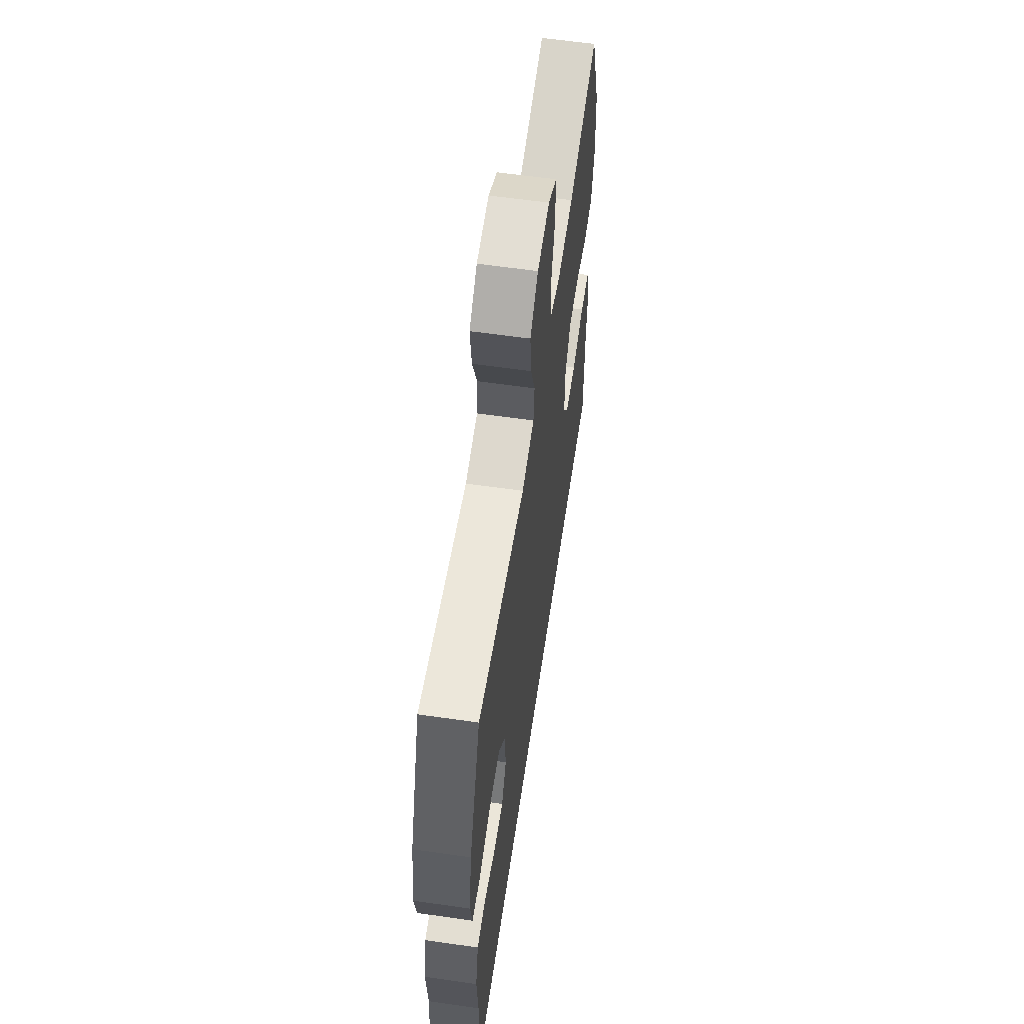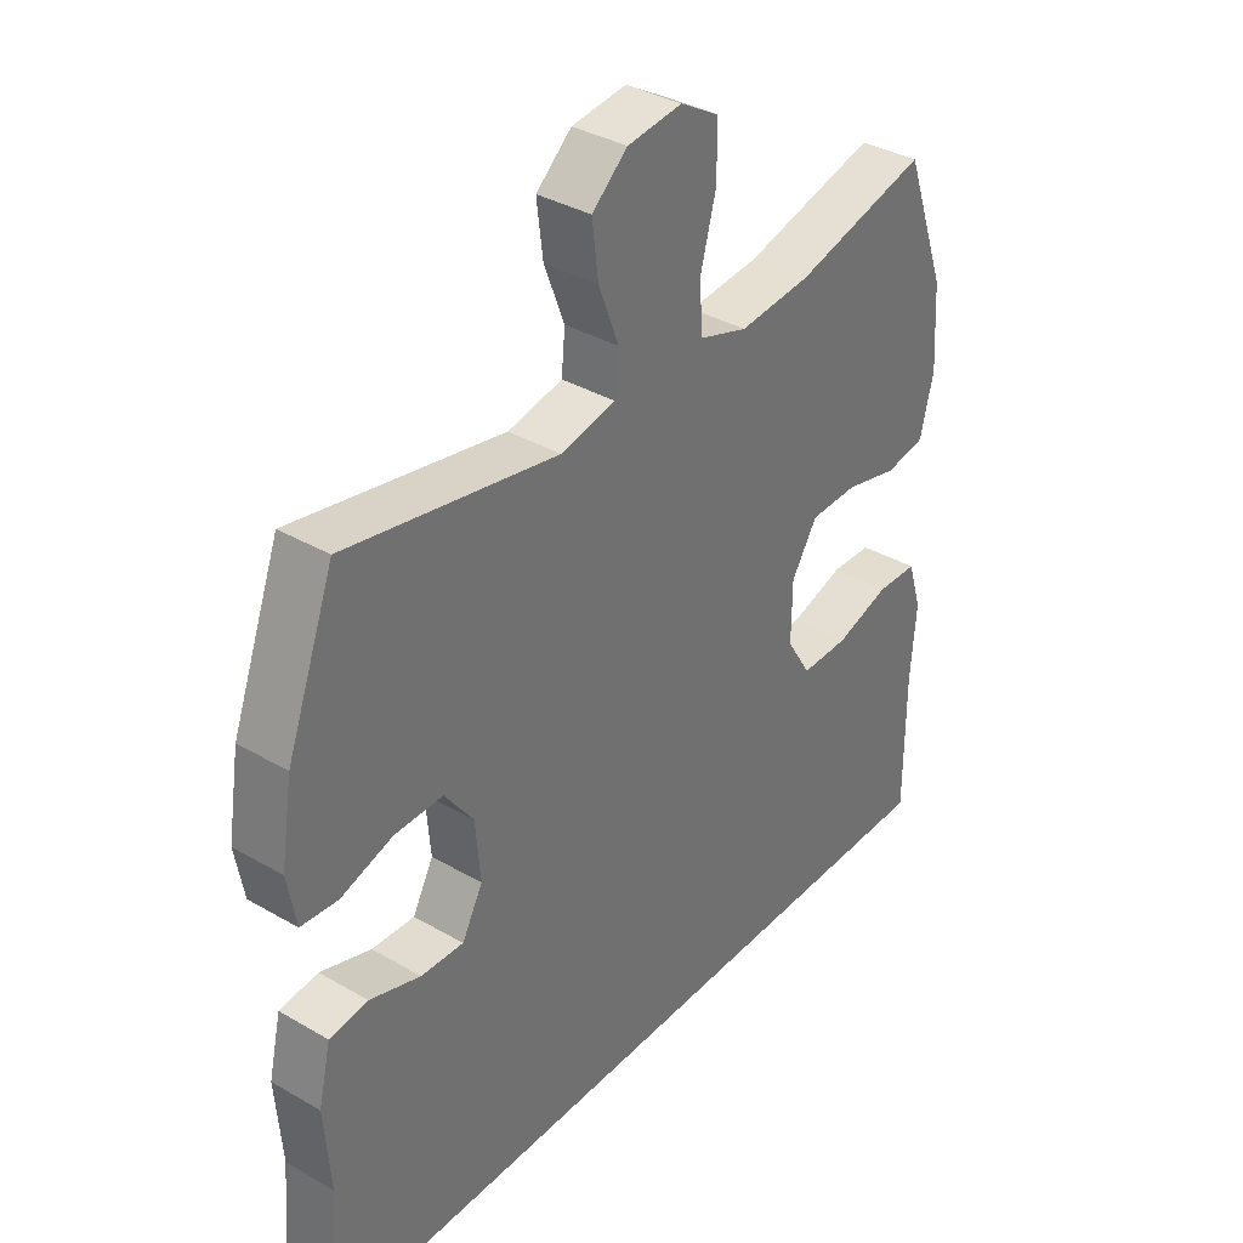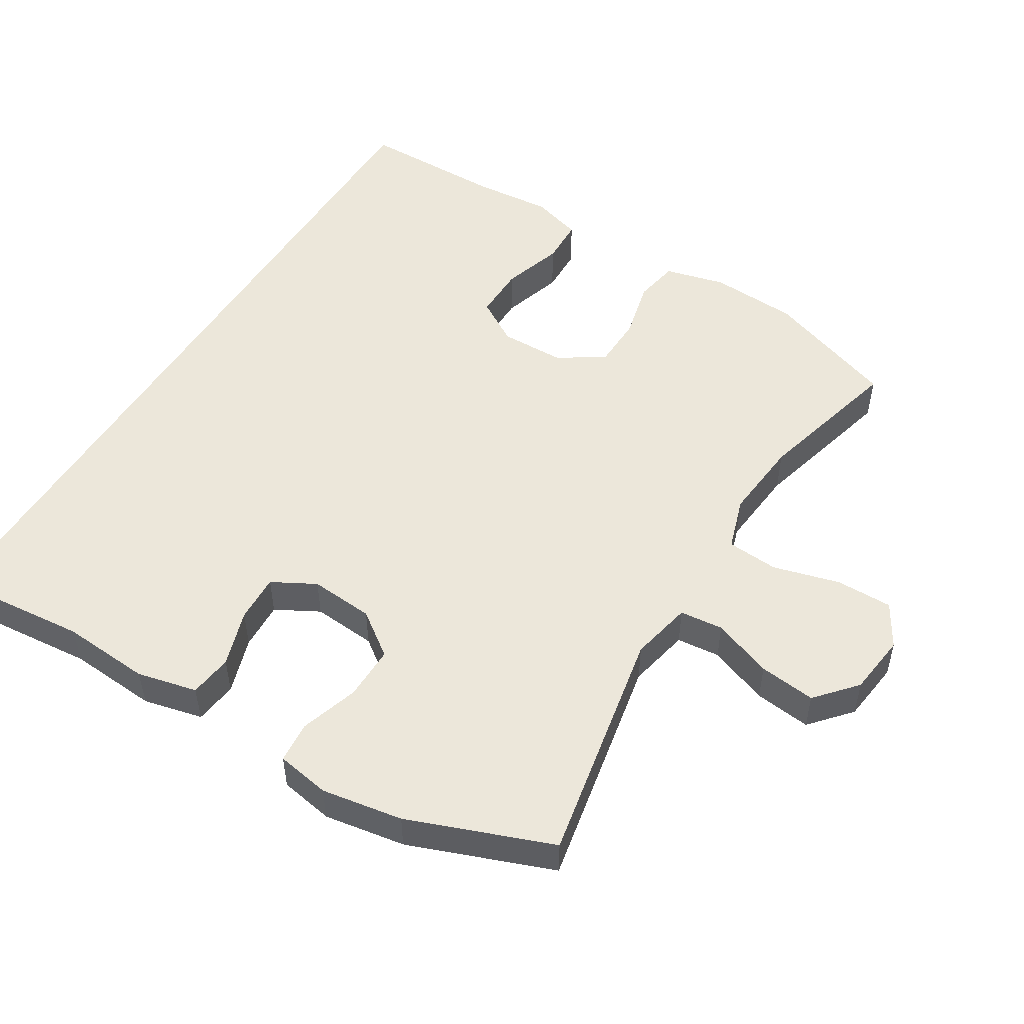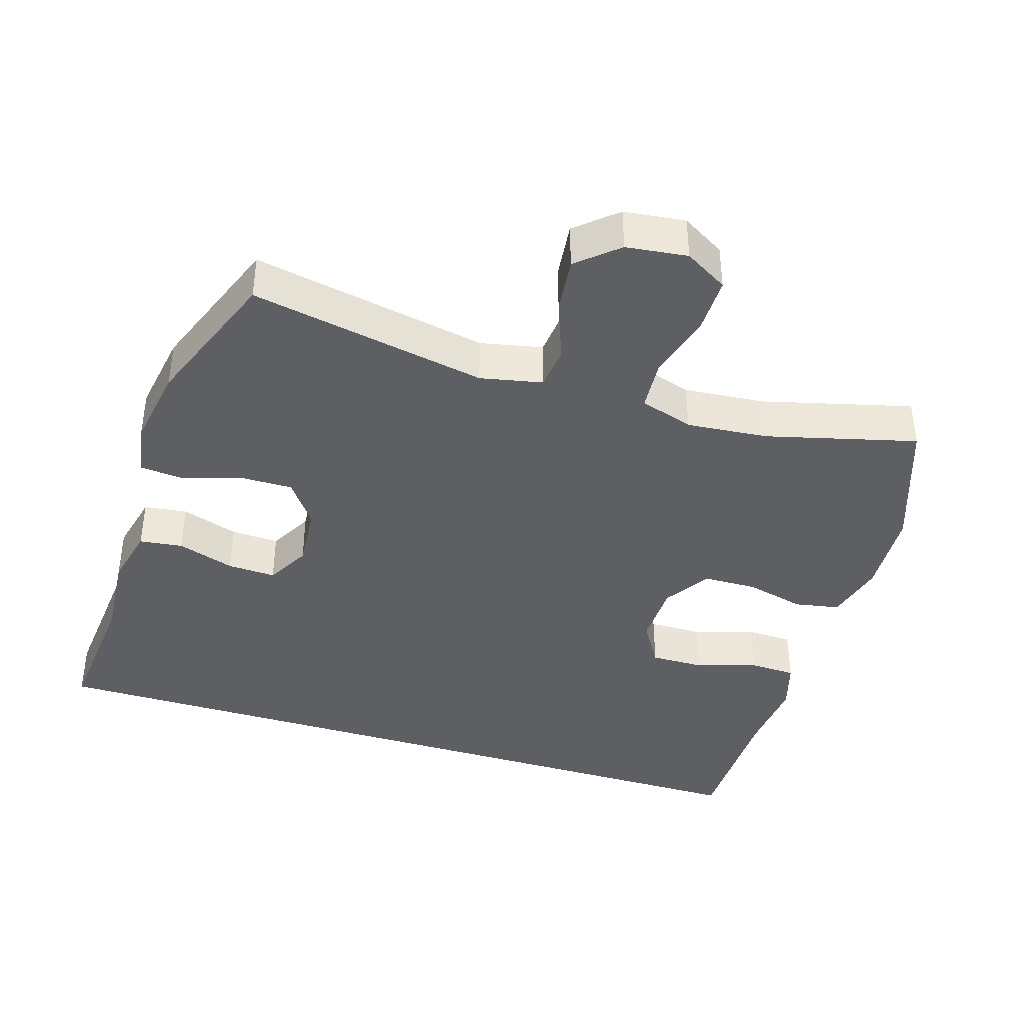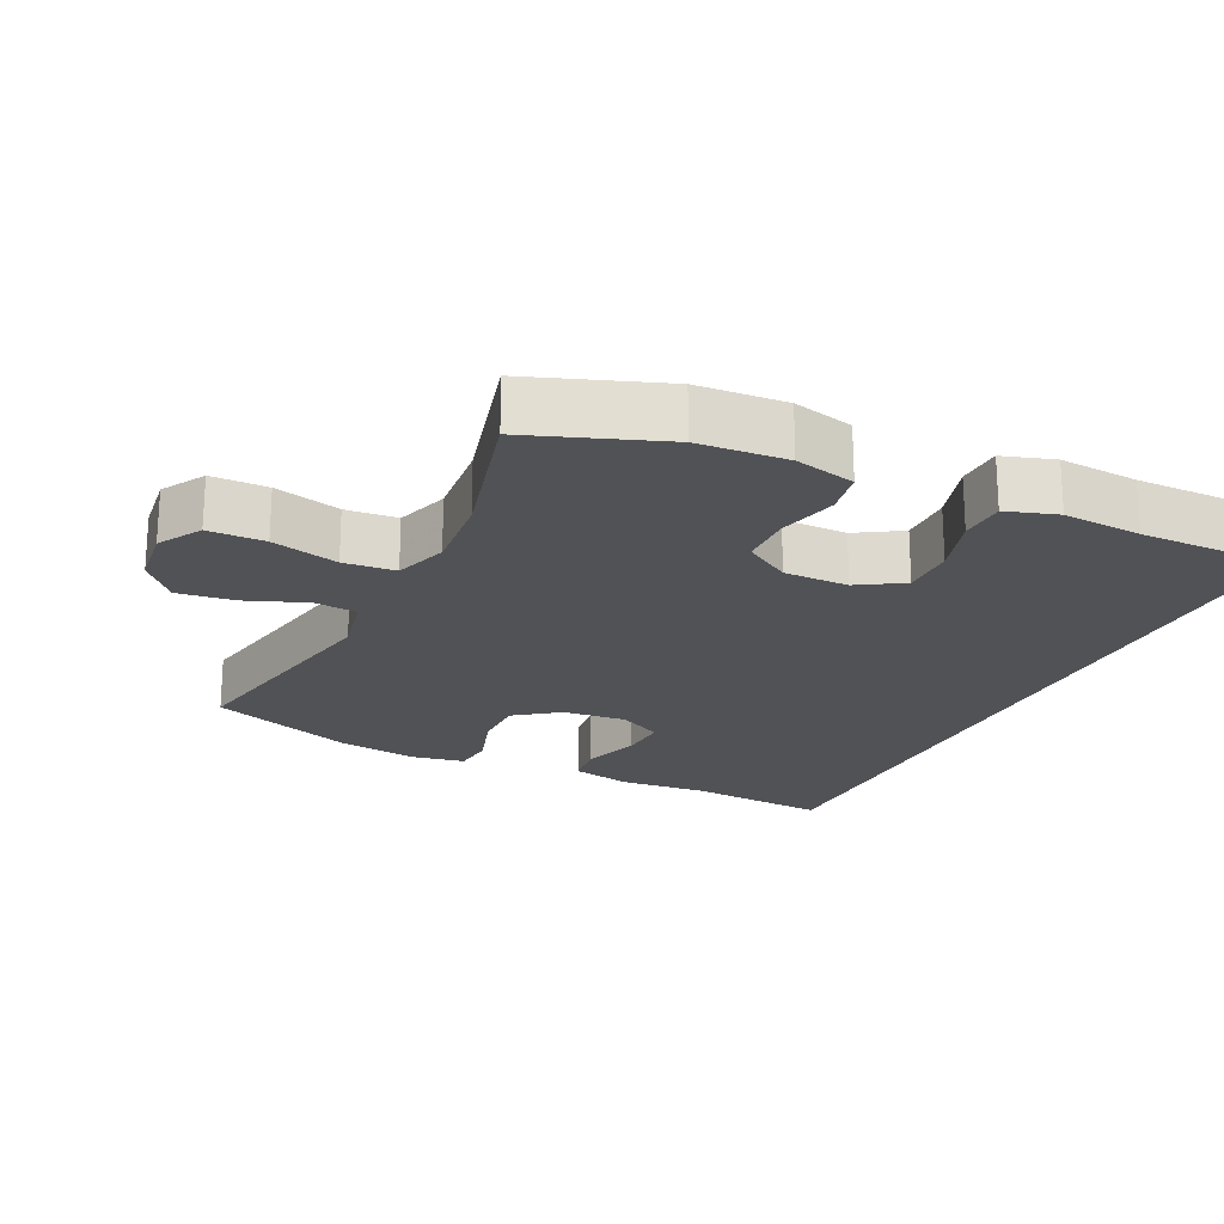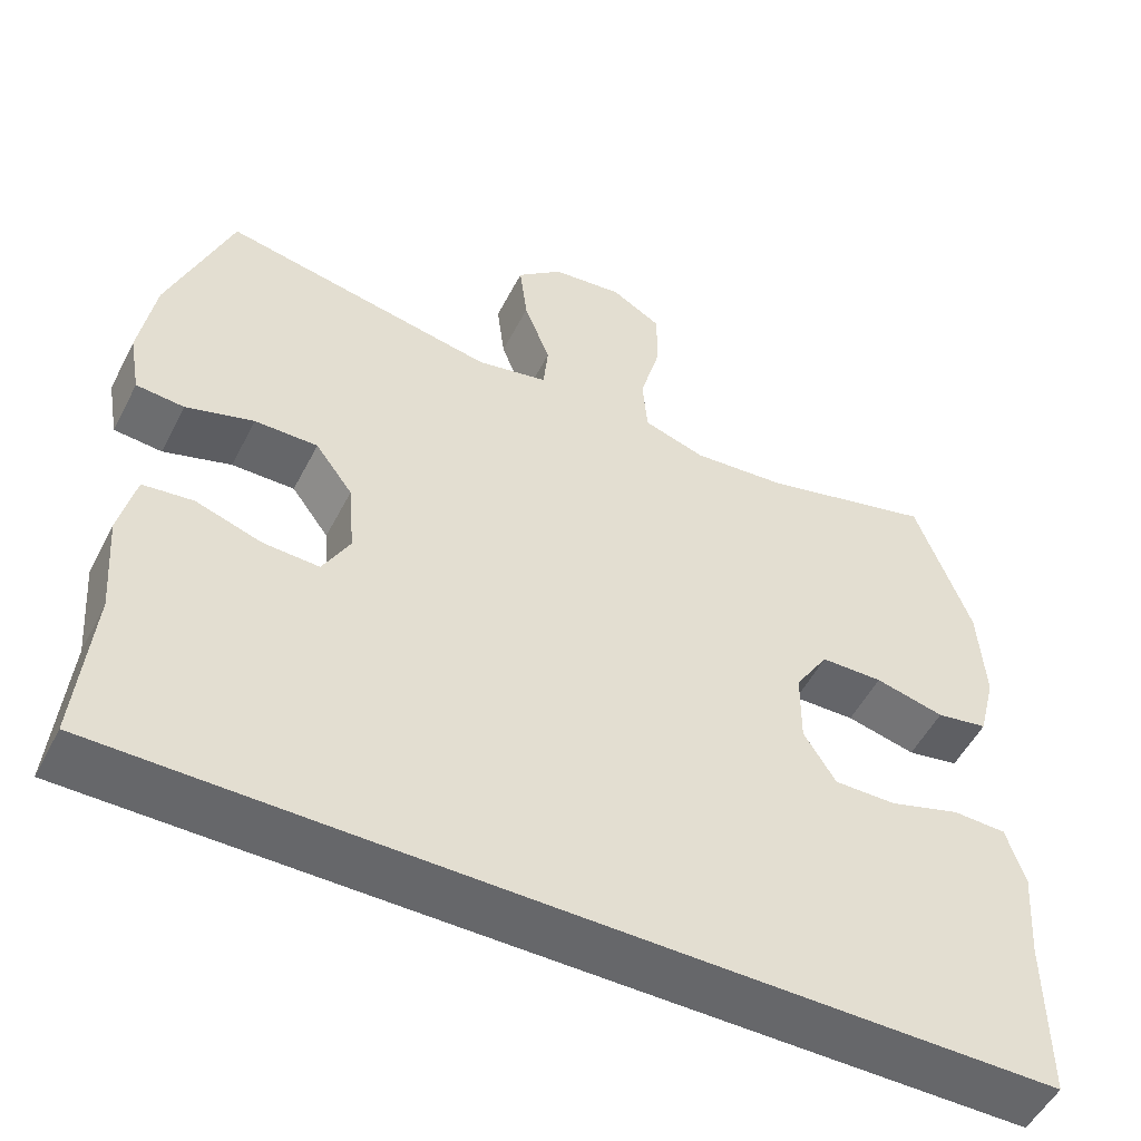
<metadata>
{"format":"obj","ext":"obj","renderer":"f3d","projection":"perspective","resolution":1024,"background":"white","views":[{"elev":59.9,"azim":-81.6,"up":"+Z"},{"elev":36.0,"azim":-52.7,"up":"+Z"},{"elev":51.0,"azim":-58.6,"up":"+Y"},{"elev":-39.8,"azim":-17.5,"up":"+Y"},{"elev":-21.1,"azim":64.5,"up":"+Y"},{"elev":-52.2,"azim":-26.8,"up":"+Z"}]}
</metadata>
<code>
v 0.5 0.07 0.5
v 0.569 0.07 0.308
v 0.577 0.07 0.18
v 0.555 0.07 0.092
v 0.49 0.07 0.08
v 0.403 0.07 0.101
v 0.325 0.07 0.099
v 0.283 0.07 0.032
v 0.282 0.07 -0.062
v 0.322 0.07 -0.127
v 0.4 0.07 -0.126
v 0.489 0.07 -0.098
v 0.556 0.07 -0.1
v 0.579 0.07 -0.174
v 0.57 0.07 -0.289
v 0.57 0.07 -0.5
v -0.582 0.07 -0.5
v -0.564 0.07 -0.295
v -0.574 0.07 -0.166
v -0.554 0.07 -0.079
v -0.491 0.07 -0.071
v -0.408 0.07 -0.098
v -0.338 0.07 -0.101
v -0.304 0.07 -0.038
v -0.312 0.07 0.055
v -0.359 0.07 0.119
v -0.438 0.07 0.118
v -0.523 0.07 0.091
v -0.583 0.07 0.096
v -0.597 0.07 0.174
v -0.578 0.07 0.292
v -0.5 0.07 0.5
v -0.156 0.07 0.435
v -0.066 0.07 0.454
v -0.06 0.07 0.517
v -0.093 0.07 0.604
v -0.103 0.07 0.686
v -0.045 0.07 0.737
v 0.044 0.07 0.748
v 0.107 0.07 0.711
v 0.107 0.07 0.629
v 0.081 0.07 0.532
v 0.087 0.07 0.457
v 0.165 0.07 0.432
v 0.283 0.07 0.443
v 0.5 0 0.5
v 0.569 0 0.308
v 0.577 0 0.18
v 0.555 0 0.092
v 0.49 0 0.08
v 0.403 0 0.101
v 0.325 0 0.099
v 0.283 0 0.032
v 0.282 0 -0.062
v 0.322 0 -0.127
v 0.4 0 -0.126
v 0.489 0 -0.098
v 0.556 0 -0.1
v 0.579 0 -0.174
v 0.57 0 -0.289
v 0.57 0 -0.5
v -0.582 0 -0.5
v -0.564 0 -0.295
v -0.574 0 -0.166
v -0.554 0 -0.079
v -0.491 0 -0.071
v -0.408 0 -0.098
v -0.338 0 -0.101
v -0.304 0 -0.038
v -0.312 0 0.055
v -0.359 0 0.119
v -0.438 0 0.118
v -0.523 0 0.091
v -0.583 0 0.096
v -0.597 0 0.174
v -0.578 0 0.292
v -0.5 0 0.5
v -0.156 0 0.435
v -0.066 0 0.454
v -0.06 0 0.517
v -0.093 0 0.604
v -0.103 0 0.686
v -0.045 0 0.737
v 0.044 0 0.748
v 0.107 0 0.711
v 0.107 0 0.629
v 0.081 0 0.532
v 0.087 0 0.457
v 0.165 0 0.432
v 0.283 0 0.443
f 39 40 41 42
f 39 42 43
f 38 39 43
f 35 36 37 38
f 35 38 43
f 34 35 43
f 33 34 43 44
f 31 32 33
f 30 31 33 44
f 27 28 29 30
f 26 27 30 44
f 19 20 21 22
f 18 19 22 23
f 15 16 17 18
f 15 18 23
f 14 15 23 24
f 11 12 13 14
f 10 11 14
f 3 4 5 6
f 3 6 7
f 45 1 2 3
f 45 3 7
f 25 26 44 45
f 25 45 7 8
f 24 25 8 9
f 10 14 24
f 9 10 24
f 87 86 85 84
f 88 87 84
f 88 84 83
f 83 82 81 80
f 88 83 80
f 88 80 79
f 89 88 79 78
f 78 77 76
f 89 78 76 75
f 75 74 73 72
f 89 75 72 71
f 67 66 65 64
f 68 67 64 63
f 63 62 61 60
f 68 63 60
f 69 68 60 59
f 59 58 57 56
f 59 56 55
f 51 50 49 48
f 52 51 48
f 48 47 46 90
f 52 48 90
f 90 89 71 70
f 53 52 90 70
f 54 53 70 69
f 69 59 55
f 69 55 54
f 1 46 47 2
f 2 47 48 3
f 3 48 49 4
f 4 49 50 5
f 5 50 51 6
f 6 51 52 7
f 7 52 53 8
f 8 53 54 9
f 9 54 55 10
f 10 55 56 11
f 11 56 57 12
f 12 57 58 13
f 13 58 59 14
f 14 59 60 15
f 15 60 61 16
f 16 61 62 17
f 17 62 63 18
f 18 63 64 19
f 19 64 65 20
f 20 65 66 21
f 21 66 67 22
f 22 67 68 23
f 23 68 69 24
f 24 69 70 25
f 25 70 71 26
f 26 71 72 27
f 27 72 73 28
f 28 73 74 29
f 29 74 75 30
f 30 75 76 31
f 31 76 77 32
f 32 77 78 33
f 33 78 79 34
f 34 79 80 35
f 35 80 81 36
f 36 81 82 37
f 37 82 83 38
f 38 83 84 39
f 39 84 85 40
f 40 85 86 41
f 41 86 87 42
f 42 87 88 43
f 43 88 89 44
f 44 89 90 45
f 45 90 46 1

</code>
